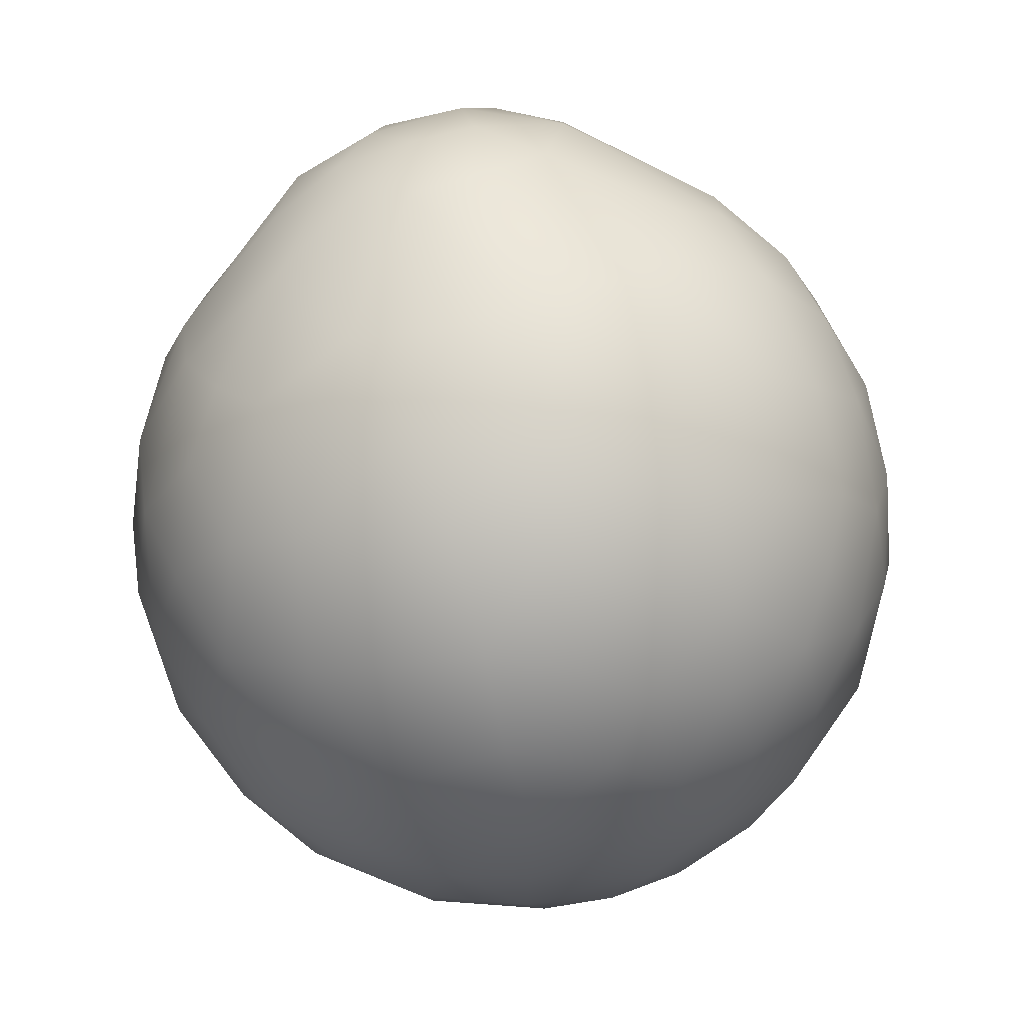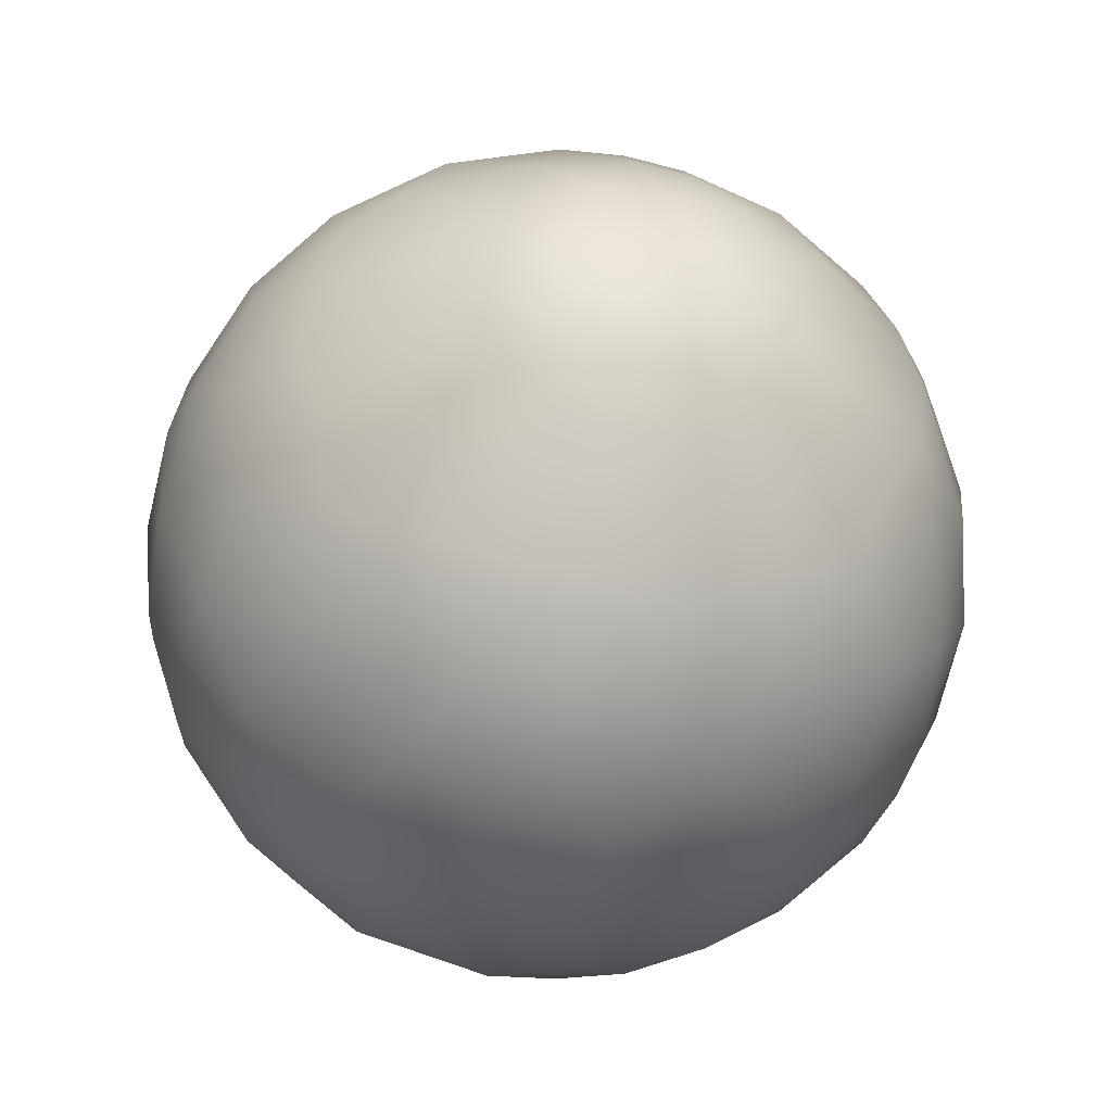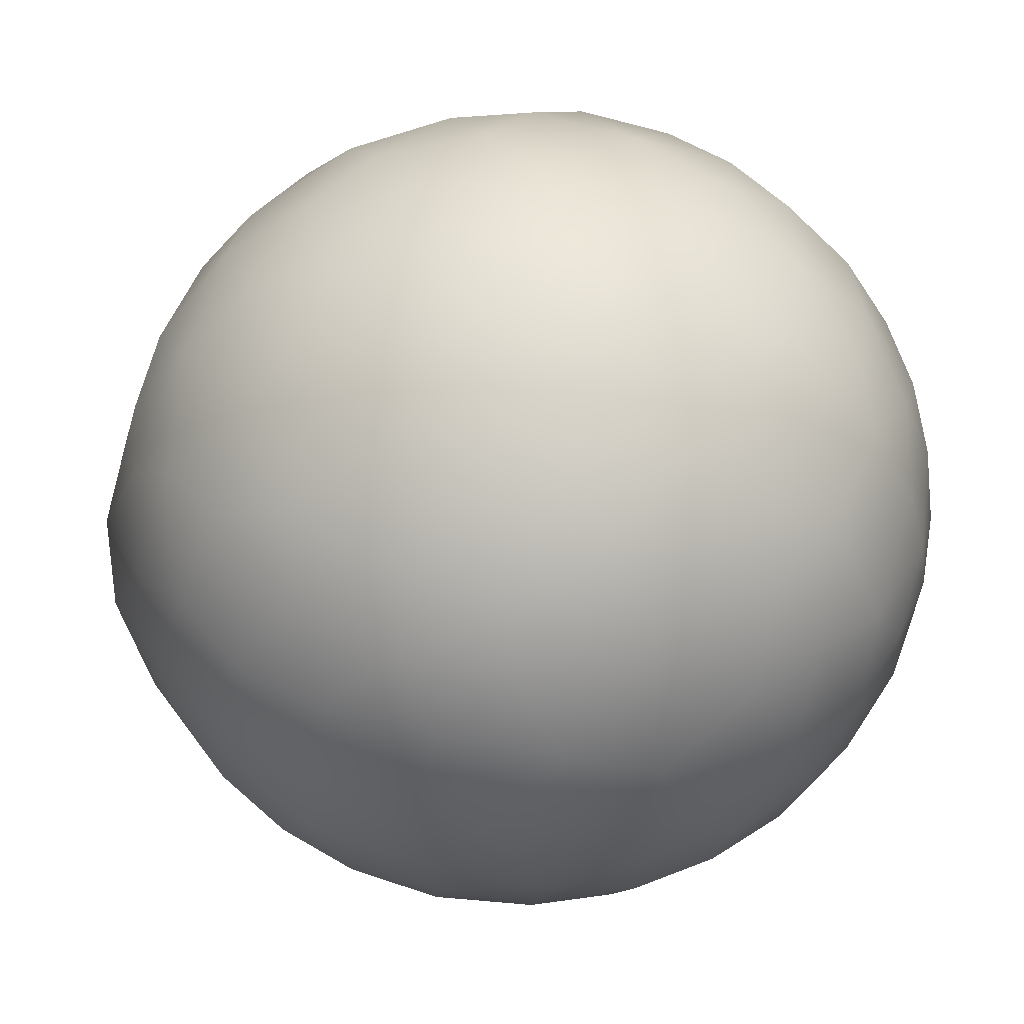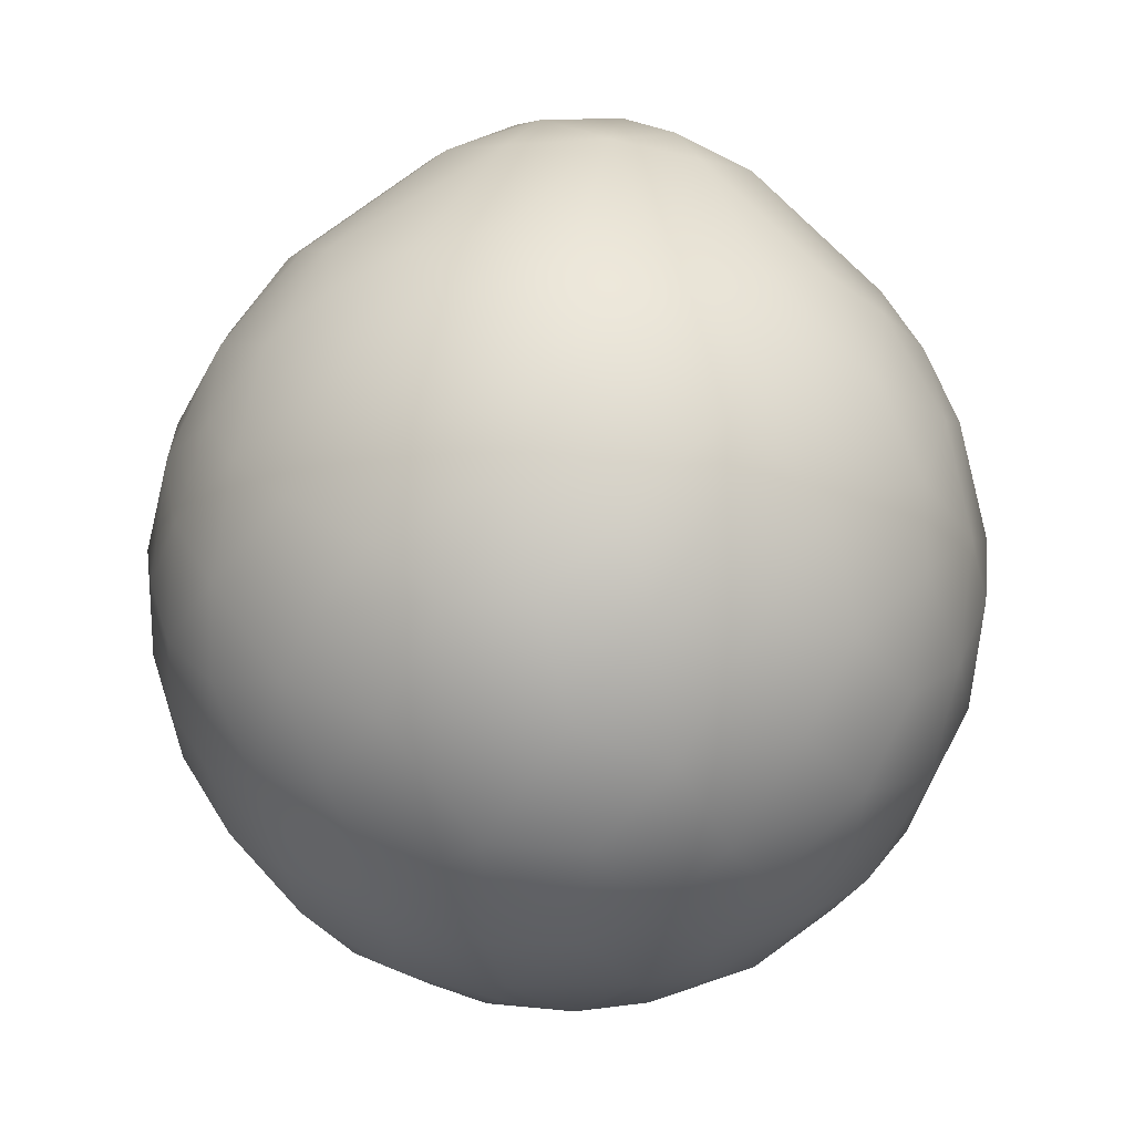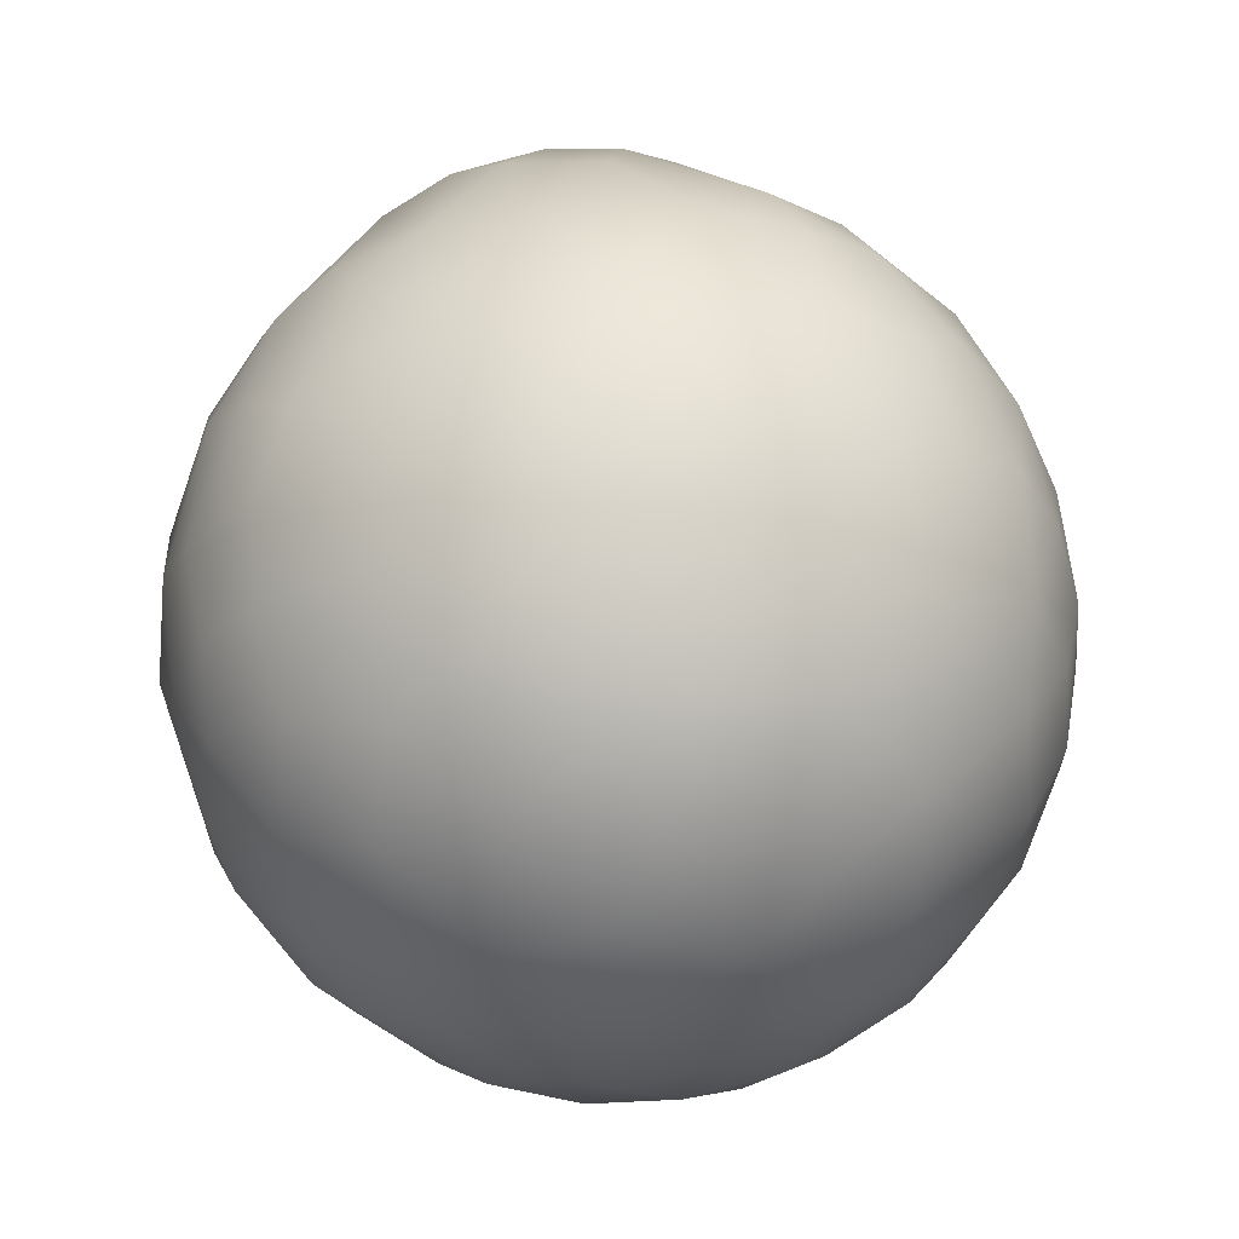
<metadata>
{"format":"obj","ext":"obj","renderer":"f3d","projection":"perspective","resolution":1024,"background":"white","views":[{"elev":22.7,"azim":116.6,"up":"+Y"},{"elev":41.1,"azim":-46.9,"up":"+Y"},{"elev":-58.0,"azim":-70.2,"up":"+Z"},{"elev":13.7,"azim":-160.3,"up":"+Y"},{"elev":-25.9,"azim":57.7,"up":"+Y"}]}
</metadata>
<code>
o 球
v -0.05269 0.9439 3.661
v -0.01882 0.9397 3.666
v -0.09088 0.9463 3.651
v -0.06244 0.9336 3.609
v 0.1556 1.058 3.189
v 0.1523 1.035 3.212
v 0.1864 1.052 3.213
v 0.1151 1.063 3.165
v 0.05375 1.038 3.18
v 0.05845 1.068 3.147
v -0.1381 0.952 3.63
v -0.1814 0.959 3.598
v -0.1544 0.9457 3.57
v 0.2333 0.9954 3.364
v -0.2165 0.9687 3.561
v -0.246 0.9762 3.515
v -0.2306 0.984 3.407
v 0.2567 1.027 3.322
v 0.2675 1.015 3.365
v 0.2699 1.006 3.41
v -0.2627 0.9898 3.468
v -0.2702 1.003 3.416
v 0.2652 0.9937 3.455
v 0.2126 0.9637 3.5
v 0.2547 0.9846 3.492
v -0.2608 1.022 3.333
v -0.2467 1.033 3.297
v -0.2685 1.014 3.372
v 0.2329 0.9739 3.538
v 0.2006 0.9634 3.58
v 0.1196 0.9401 3.602
v -0.1987 1.017 3.277
v -0.2182 1.043 3.247
v -0.1775 1.054 3.205
v 0.1622 0.9556 3.614
v 0.1159 0.9487 3.641
v -0.06022 1.039 3.18
v -0.1462 1.057 3.18
v -0.1092 1.065 3.163
v 0.06671 0.946 3.658
v 0.01352 0.9427 3.666
v -0.05946 1.068 3.147
v -0.000586 1.071 3.141
v 0.2419 1.034 3.286
v 0.2213 1.042 3.252
v -0.01508 1.047 3.077
v 0.08868 1.017 3.038
v 0.1765 0.9709 3.017
v 0.06313 0.3323 2.863
v -0.07329 0.413 2.828
v 0.1072 0.4642 2.821
v 0.2139 0.4435 2.864
v 0.07015 0.2539 2.919
v 0.1159 0.9029 2.922
v 0.01955 0.8565 2.873
v 0.1073 0.1818 3.002
v -0.04517 0.1925 2.973
v -0.01613 0.1519 3.025
v 0.1657 0.7683 2.86
v 0.04974 0.735 2.822
v 0.03384 0.1072 3.111
v 0.04744 1.111 3.481
v -0.03766 1.136 3.395
v 0.09791 1.125 3.388
v 0.04321 1.137 3.333
v 0.1085 0.6598 2.815
v 0.03266 0.5521 2.798
v 0.1572 0.5734 2.823
v 0.2635 0.6609 2.877
v 0.04955 1.116 3.231
v 0.1452 1.103 3.285
v 0.219 1.005 3.103
v 0.2755 0.9941 3.161
v 0.2994 0.4266 2.924
v 0.2022 0.3212 2.916
v 0.3073 0.3293 2.988
v 0.2211 0.2388 2.996
v 0.2501 0.9078 2.999
v 0.3521 0.8866 3.089
v 0.3144 0.8183 2.981
v 0.2507 0.7933 2.914
v 0.184 0.1692 3.063
v 0.1161 0.1128 3.132
v 0.3504 0.7038 2.959
v -0.04448 0.08214 3.195
v 0.2663 0.5476 2.875
v 0.3569 0.5684 2.945
v 0.4069 0.757 3.054
v 0.4476 0.7761 3.16
v 0.4643 0.6307 3.105
v 0.4133 0.6171 3.015
v 0.4507 0.5072 3.085
v 0.1901 1.085 3.347
v 0.3758 0.4737 2.983
v 0.4072 0.3882 3.069
v 0.3223 0.9746 3.217
v 0.3545 0.2821 3.098
v 0.4111 0.8785 3.233
v 0.2916 0.198 3.137
v 0.4785 0.4414 3.218
v 0.3925 0.2801 3.188
v 0.4323 0.318 3.298
v 0.3585 0.9509 3.339
v 0.421 0.8695 3.337
v 0.3236 0.1909 3.271
v 0.4819 0.7417 3.343
v 0.4764 0.7417 3.233
v 0.1872 0.1276 3.16
v 0.4976 0.6107 3.214
v 0.5047 0.5877 3.319
v 0.1884 1.079 3.419
v 0.4822 0.4402 3.357
v 0.1574 0.09796 3.252
v 0.4841 0.5612 3.449
v 0.4411 0.6353 3.545
v -0.03819 1.1 3.508
v 0.05829 0.07625 3.245
v 0.427 0.4367 3.528
v 0.1289 1.088 3.484
v 0.2704 0.9896 3.485
v 0.3822 0.2544 3.358
v 0.4039 0.3191 3.457
v 0.4044 0.8682 3.44
v 0.3685 0.8641 3.521
v 0.2407 0.1311 3.3
v 0.4099 0.7731 3.539
v 0.4701 0.7093 3.443
v 0.3051 0.8644 3.607
v 0.1687 1.021 3.555
v 0.2105 0.8742 3.671
v 0.3054 0.2007 3.44
v 0.2129 0.1428 3.445
v 0.3695 0.678 3.637
v 0.2747 0.7307 3.706
v 0.1257 0.0911 3.369
v 0.3184 0.534 3.691
v 0.3882 0.5174 3.62
v 0.3328 0.3837 3.628
v 0.07776 1.052 3.573
v 0.331 0.2785 3.533
v 0.2503 0.5974 3.742
v 0.222 0.4552 3.737
v 0.1847 0.3135 3.688
v 0.2782 0.3128 3.625
v 0.01317 1.016 3.622
v 0.09029 0.8748 3.715
v 0.221 0.2188 3.576
v 0.172 0.8096 3.729
v 0.101 0.1297 3.515
v 0.1381 0.6631 3.785
v 0.04102 0.08591 3.413
v 0.03256 0.1631 3.586
v 0.01777 0.841 3.746
v -0.0463 0.7252 3.79
v -0.05015 0.1133 3.497
v 0.05026 0.7024 3.794
v 0.1019 0.5645 3.799
v -0.0455 0.5694 3.806
v -0.009531 0.0694 3.298
v 0.08236 0.4566 3.783
v -0.02602 0.462 3.79
v 0.07724 0.3517 3.745
v 0.09763 0.2245 3.645
v -0.02294 0.2716 3.7
v -0.07376 0.3791 3.757
v -0.1453 0.4477 3.765
v -0.06731 1.07 3.552
v -0.1171 1.017 3.593
v -0.1736 0.3345 3.706
v -0.08186 0.8765 3.717
v -0.1953 0.878 3.676
v -0.1123 0.2094 3.627
v -0.1545 0.149 3.52
v -0.128 0.7852 3.754
v -0.2267 0.683 3.747
v -0.1398 0.5827 3.789
v -0.06761 0.07982 3.365
v -0.2481 0.5149 3.738
v -0.1123 1.1 3.469
v -0.1643 0.1024 3.365
v -0.2598 0.15 3.373
v -0.2625 0.801 3.683
v -0.3251 0.603 3.689
v -0.3545 0.4926 3.652
v -0.3102 0.3601 3.633
v -0.2376 0.2902 3.639
v -0.2764 0.9141 3.583
v -0.2506 0.2089 3.536
v -0.3417 0.2704 3.508
v -0.3037 0.2053 3.451
v -0.1889 1.046 3.499
v -0.4058 0.3635 3.511
v -0.3454 0.9359 3.447
v -0.3329 0.8208 3.609
v -0.3788 0.8333 3.54
v -0.3369 0.2028 3.31
v -0.3543 0.728 3.637
v -0.4494 0.7175 3.496
v -0.151 0.09558 3.251
v -0.2663 0.1538 3.218
v -0.4136 0.6614 3.585
v -0.4229 0.5191 3.572
v -0.4746 0.5129 3.458
v -0.1081 1.122 3.381
v -0.453 0.4125 3.443
v -0.4502 0.789 3.422
v -0.4039 0.8736 3.425
v -0.4556 0.81 3.319
v -0.4831 0.6426 3.446
v -0.4973 0.6805 3.287
v -0.1551 0.1177 3.155
v -0.5037 0.5938 3.348
v -0.4883 0.4621 3.344
v -0.4991 0.547 3.23
v -0.4145 0.295 3.358
v -0.4691 0.407 3.234
v -0.3985 0.2759 3.23
v -0.4306 0.4348 3.079
v -0.4694 0.5378 3.122
v -0.1919 1.077 3.415
v -0.1611 1.1 3.306
v -0.3793 0.9305 3.317
v -0.3241 0.9817 3.263
v -0.411 0.3603 3.108
v -0.3597 0.266 3.131
v -0.4045 0.8743 3.19
v -0.2418 0.1786 3.105
v -0.4609 0.7641 3.187
v -0.4747 0.6714 3.154
v -0.427 0.6255 3.035
v -0.08501 0.1221 3.09
v -0.185 0.1924 3.03
v -0.3941 0.7634 3.036
v -0.2923 0.8628 2.992
v -0.3392 0.6466 2.934
v -0.3849 0.5199 2.979
v -0.06573 1.124 3.262
v -0.2834 0.9904 3.165
v -0.3409 0.3348 3.021
v -0.3118 0.3948 2.95
v -0.2717 0.2475 3.031
v -0.2241 0.309 2.937
v -0.3178 0.9202 3.083
v -0.184 1.019 3.099
v -0.09722 1.023 3.054
v -0.2727 0.5076 2.882
v -0.1873 0.4077 2.864
v -0.1925 0.9484 3
v -0.1495 0.2762 2.923
v -0.1333 0.8933 2.921
v -0.2998 0.7775 2.943
v -0.2169 0.7809 2.889
v -0.2457 0.6689 2.869
v -0.1726 0.5545 2.828
v -0.1389 0.691 2.827
v -0.08779 0.8067 2.856
v -0.04123 0.6833 2.807
v -0.08504 0.5644 2.805
v -0.04637 0.2711 2.901
v -0.03379 0.9695 2.966
f 1 2 3
f 5 6 7
f 9 6 10
f 10 6 8
f 11 13 12
f 11 4 13
f 15 13 16
f 19 14 20
f 14 19 18
f 21 16 22
f 16 17 22
f 23 24 25
f 23 14 24
f 28 17 26
f 28 22 17
f 29 24 30
f 24 29 25
f 33 27 32
f 27 26 32
f 33 38 34
f 35 31 36
f 38 32 37
f 40 2 41
f 40 31 2
f 13 4 17
f 9 17 4
f 3 2 4
f 5 8 6
f 43 9 10
f 11 3 4
f 44 6 14
f 45 6 44
f 45 7 6
f 16 13 17
f 15 12 13
f 44 14 18
f 23 20 14
f 26 17 32
f 30 24 31
f 33 32 38
f 35 30 31
f 39 38 37
f 2 31 4
f 40 36 31
f 42 39 37
f 42 37 43
f 43 37 9
f 6 9 14
f 24 14 4
f 32 17 37
f 31 24 4
f 37 17 9
f 14 9 4
f 50 51 49
f 51 52 49
f 260 54 55
f 53 56 57
f 55 54 59
f 58 61 231
f 257 66 67
f 66 68 67
f 59 69 66
f 50 67 51
f 72 71 73
f 70 72 47
f 47 72 48
f 74 76 75
f 52 74 75
f 53 75 77
f 48 78 54
f 78 79 80
f 78 80 81
f 54 81 59
f 61 56 83
f 56 82 83
f 59 81 69
f 81 80 84
f 69 87 86
f 68 69 86
f 65 71 70
f 79 88 80
f 80 88 84
f 87 91 92
f 71 64 93
f 73 93 96
f 76 97 77
f 73 96 79
f 72 73 79
f 77 99 82
f 79 98 89
f 88 79 89
f 95 100 101
f 100 102 101
f 93 103 96
f 96 103 98
f 101 105 99
f 98 104 106
f 98 107 89
f 82 108 83
f 82 99 108
f 89 109 90
f 109 106 110
f 92 109 100
f 109 110 100
f 64 111 93
f 106 114 110
f 117 85 61
f 110 114 112
f 100 110 112
f 114 118 112
f 111 64 119
f 100 112 102
f 112 122 102
f 111 120 103
f 123 120 124
f 101 102 105
f 103 123 104
f 99 105 125
f 123 124 126
f 104 123 106
f 108 99 125
f 127 126 115
f 128 129 130
f 121 122 131
f 124 128 126
f 105 121 131
f 126 128 133
f 125 135 113
f 115 137 114
f 137 138 118
f 118 138 122
f 119 129 120
f 136 141 142
f 138 136 142
f 142 143 138
f 119 62 139
f 138 143 144
f 130 145 146
f 140 144 147
f 144 143 147
f 131 147 132
f 147 149 132
f 130 148 134
f 134 148 150
f 134 141 133
f 146 153 148
f 149 155 151
f 135 149 151
f 135 159 117
f 135 151 159
f 157 160 142
f 157 158 161
f 142 160 162
f 146 145 153
f 143 162 163
f 162 164 163
f 117 159 85
f 162 161 165
f 145 167 168
f 165 169 164
f 162 165 164
f 170 168 171
f 169 186 172
f 145 170 153
f 152 172 155
f 172 173 155
f 154 174 175
f 154 176 158
f 158 166 161
f 166 176 178
f 179 116 63
f 173 181 180
f 155 173 180
f 178 175 183
f 175 197 183
f 178 183 184
f 169 178 185
f 178 184 185
f 166 178 169
f 169 185 186
f 171 168 187
f 172 186 188
f 185 189 186
f 171 182 174
f 170 171 174
f 167 179 191
f 167 116 179
f 187 191 193
f 189 215 190
f 194 187 195
f 171 187 182
f 188 190 181
f 190 196 181
f 182 194 197
f 197 195 201
f 181 200 180
f 197 201 183
f 199 85 159
f 201 202 184
f 202 209 203
f 184 202 192
f 202 205 192
f 195 206 198
f 209 206 210
f 209 212 203
f 209 210 212
f 203 212 213
f 212 214 213
f 179 204 220
f 205 213 215
f 192 205 215
f 213 216 215
f 181 196 200
f 219 218 216
f 220 222 193
f 220 223 222
f 217 216 224
f 217 224 225
f 222 223 226
f 193 222 207
f 207 222 208
f 225 227 200
f 208 222 226
f 208 228 210
f 210 228 229
f 229 230 219
f 220 204 221
f 231 227 232
f 211 227 231
f 226 233 228
f 211 231 85
f 228 233 229
f 230 233 235
f 219 230 236
f 204 237 221
f 223 221 238
f 224 218 239
f 218 240 239
f 236 240 218
f 225 239 241
f 239 242 241
f 240 242 239
f 223 238 226
f 238 243 226
f 227 241 232
f 233 243 234
f 244 237 245
f 221 244 238
f 240 247 242
f 247 249 242
f 244 245 248
f 241 249 232
f 241 242 249
f 231 232 57
f 249 57 232
f 57 58 231
f 251 253 235
f 236 235 246
f 253 254 246
f 204 63 237
f 250 256 252
f 252 255 253
f 256 55 60
f 254 255 258
f 255 257 258
f 258 67 50
f 247 254 50
f 249 50 259
f 249 259 57
f 250 260 55
f 46 47 260
f 54 47 48
f 260 47 54
f 57 56 58
f 61 58 56
f 60 55 59
f 62 64 63
f 257 60 66
f 60 59 66
f 66 69 68
f 70 237 65
f 67 68 51
f 46 70 47
f 70 71 72
f 52 86 74
f 49 52 75
f 75 76 77
f 78 72 79
f 78 48 72
f 56 53 77
f 53 49 75
f 54 78 81
f 56 77 82
f 69 81 84
f 69 84 87
f 65 64 71
f 52 68 86
f 86 87 74
f 51 68 52
f 84 88 91
f 91 88 90
f 90 88 89
f 62 119 64
f 87 84 91
f 91 90 92
f 94 87 92
f 94 92 95
f 74 87 94
f 71 93 73
f 74 94 95
f 76 74 95
f 76 95 97
f 79 96 98
f 77 97 99
f 97 95 101
f 98 103 104
f 99 97 101
f 107 98 106
f 89 107 109
f 109 107 106
f 61 83 117
f 92 90 109
f 95 92 100
f 103 93 111
f 108 113 83
f 83 113 117
f 106 127 114
f 114 127 115
f 120 111 119
f 112 118 122
f 102 122 121
f 103 120 123
f 105 102 121
f 127 123 126
f 106 123 127
f 108 125 113
f 120 128 124
f 125 131 132
f 125 105 131
f 133 128 134
f 125 132 135
f 126 133 115
f 137 115 133
f 137 133 136
f 118 114 137
f 119 139 129
f 122 138 140
f 120 129 128
f 122 140 131
f 142 141 157
f 63 116 62
f 138 137 136
f 140 138 144
f 129 139 130
f 130 139 145
f 148 130 146
f 131 140 147
f 128 130 134
f 132 149 135
f 141 134 150
f 133 141 136
f 113 135 117
f 149 163 152
f 149 147 163
f 148 153 156
f 152 155 149
f 148 156 150
f 156 153 154
f 157 150 156
f 141 150 157
f 157 156 158
f 160 157 161
f 143 142 162
f 160 161 162
f 139 167 145
f 139 116 167
f 62 116 139
f 147 143 163
f 163 164 152
f 165 161 166
f 165 166 169
f 170 145 168
f 164 169 172
f 152 164 172
f 153 174 154
f 153 170 174
f 177 151 155
f 159 151 177
f 176 154 175
f 156 154 158
f 166 158 176
f 173 188 181
f 174 182 175
f 175 182 197
f 177 155 180
f 176 175 178
f 159 177 199
f 199 177 180
f 186 189 188
f 173 172 188
f 188 189 190
f 191 179 220
f 168 167 191
f 185 184 192
f 168 191 187
f 189 192 215
f 189 185 192
f 195 187 193
f 190 215 196
f 182 187 194
f 197 194 195
f 201 195 198
f 180 200 199
f 209 201 198
f 183 201 184
f 202 201 209
f 63 204 179
f 202 203 205
f 195 207 206
f 206 207 208
f 199 200 211
f 198 206 209
f 210 206 208
f 85 199 211
f 205 203 213
f 213 214 216
f 193 191 220
f 215 216 217
f 215 217 196
f 195 193 207
f 196 217 200
f 216 214 219
f 223 220 221
f 216 218 224
f 225 241 227
f 200 217 225
f 228 208 226
f 211 200 227
f 212 210 214
f 214 210 229
f 214 229 219
f 229 233 230
f 230 235 236
f 218 219 236
f 225 224 239
f 226 243 233
f 221 237 244
f 240 246 247
f 240 236 246
f 246 254 247
f 238 244 243
f 243 244 248
f 243 248 234
f 234 248 250
f 251 234 252
f 252 234 250
f 233 234 251
f 251 252 253
f 233 251 235
f 85 231 61
f 246 235 253
f 253 255 254
f 256 250 55
f 252 256 255
f 255 256 257
f 257 256 60
f 63 65 237
f 257 67 258
f 245 237 46
f 237 70 46
f 50 254 258
f 50 49 259
f 249 247 50
f 248 245 260
f 260 245 46
f 259 49 53
f 248 260 250
f 259 53 57
f 64 65 63

</code>
